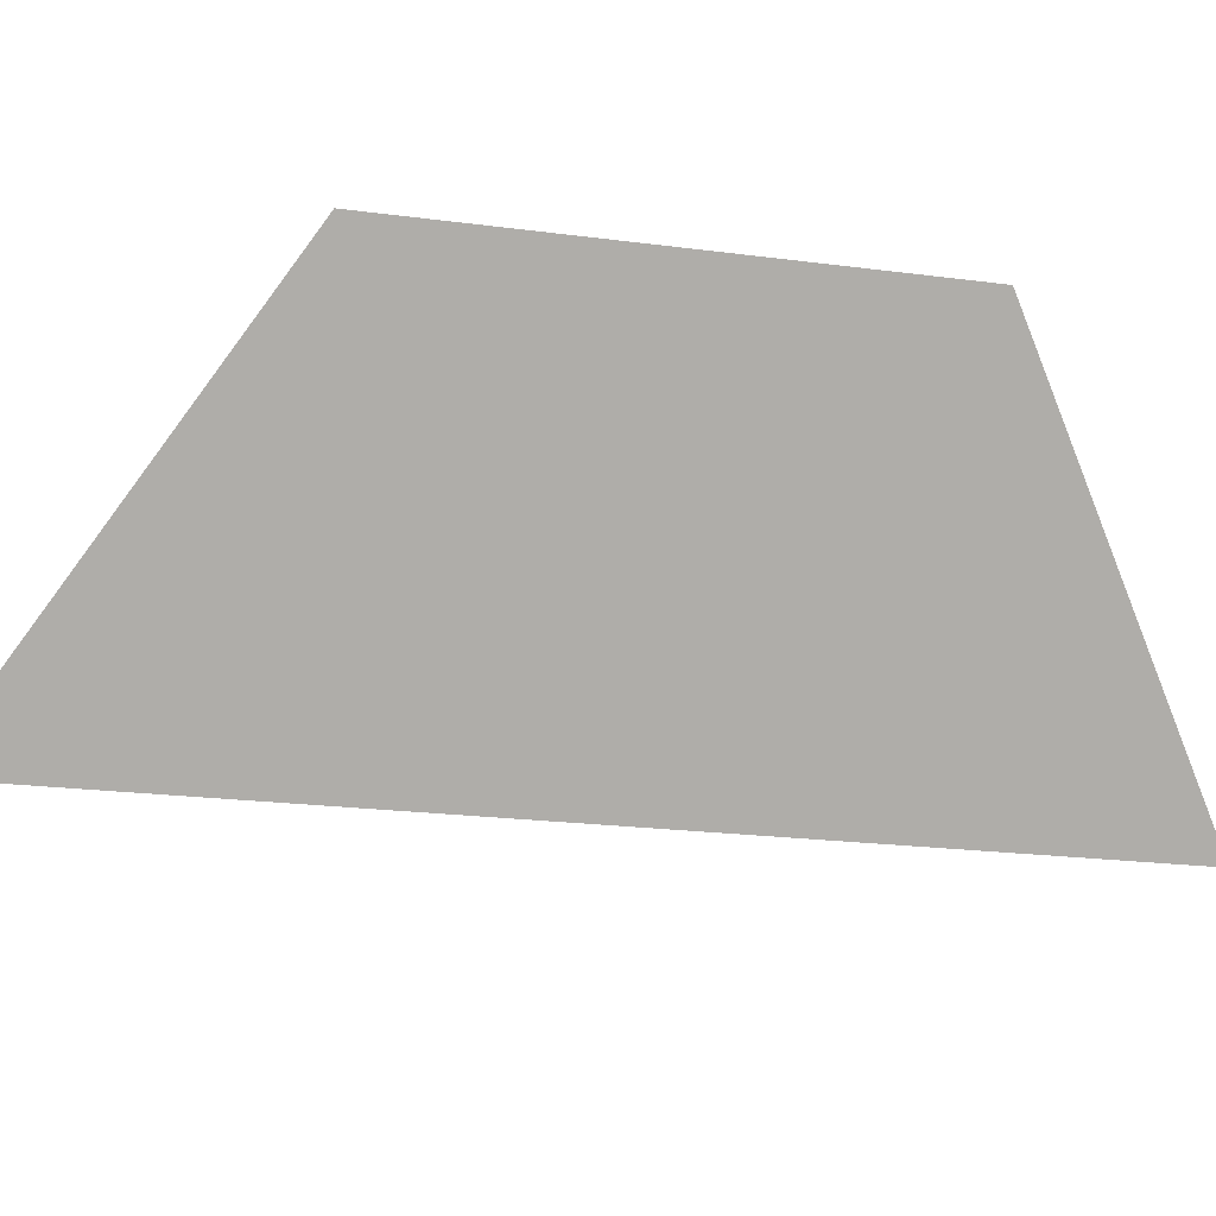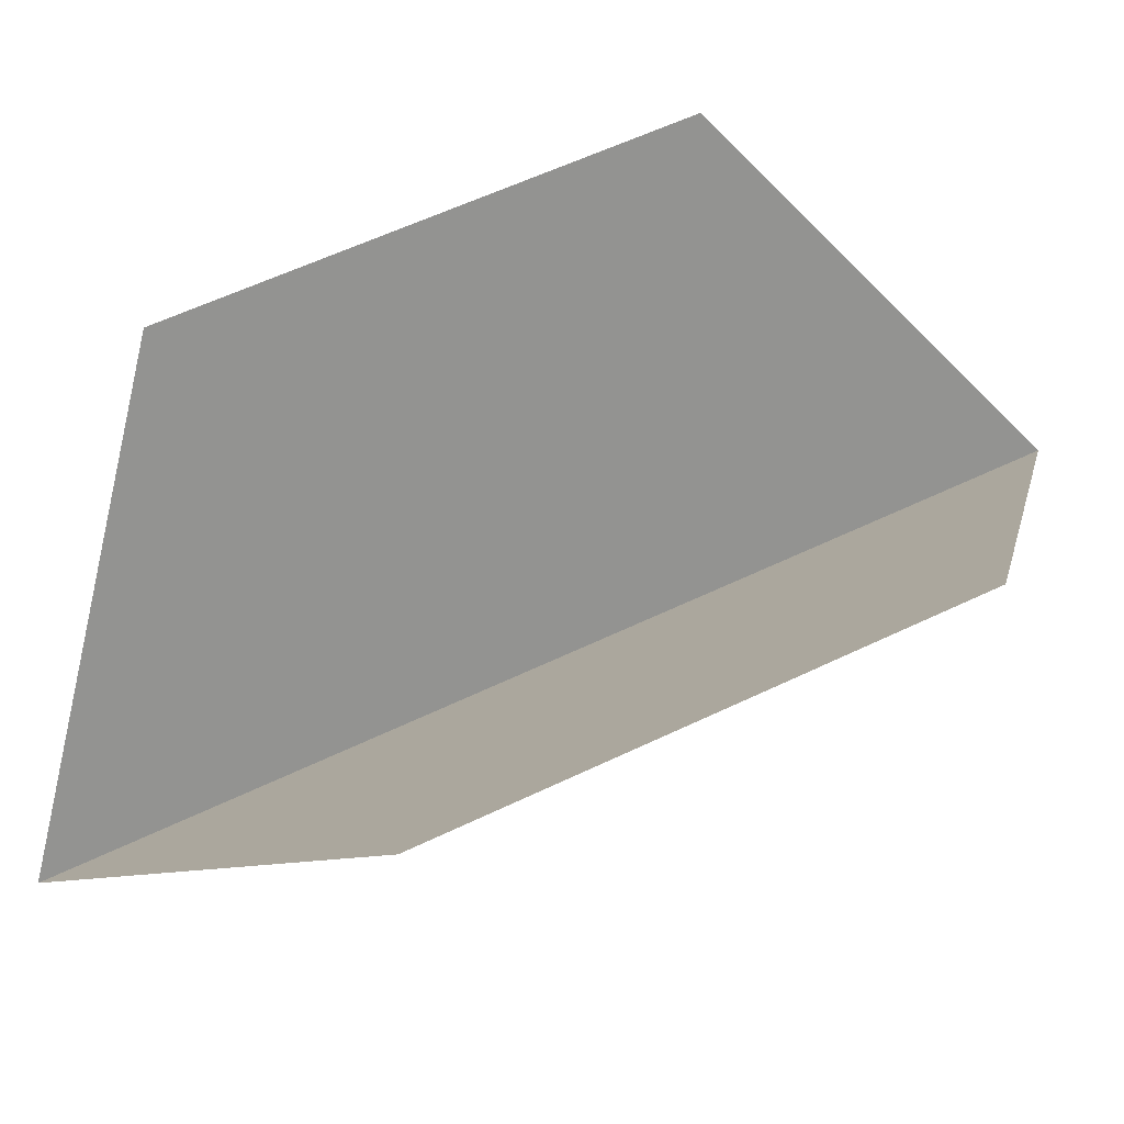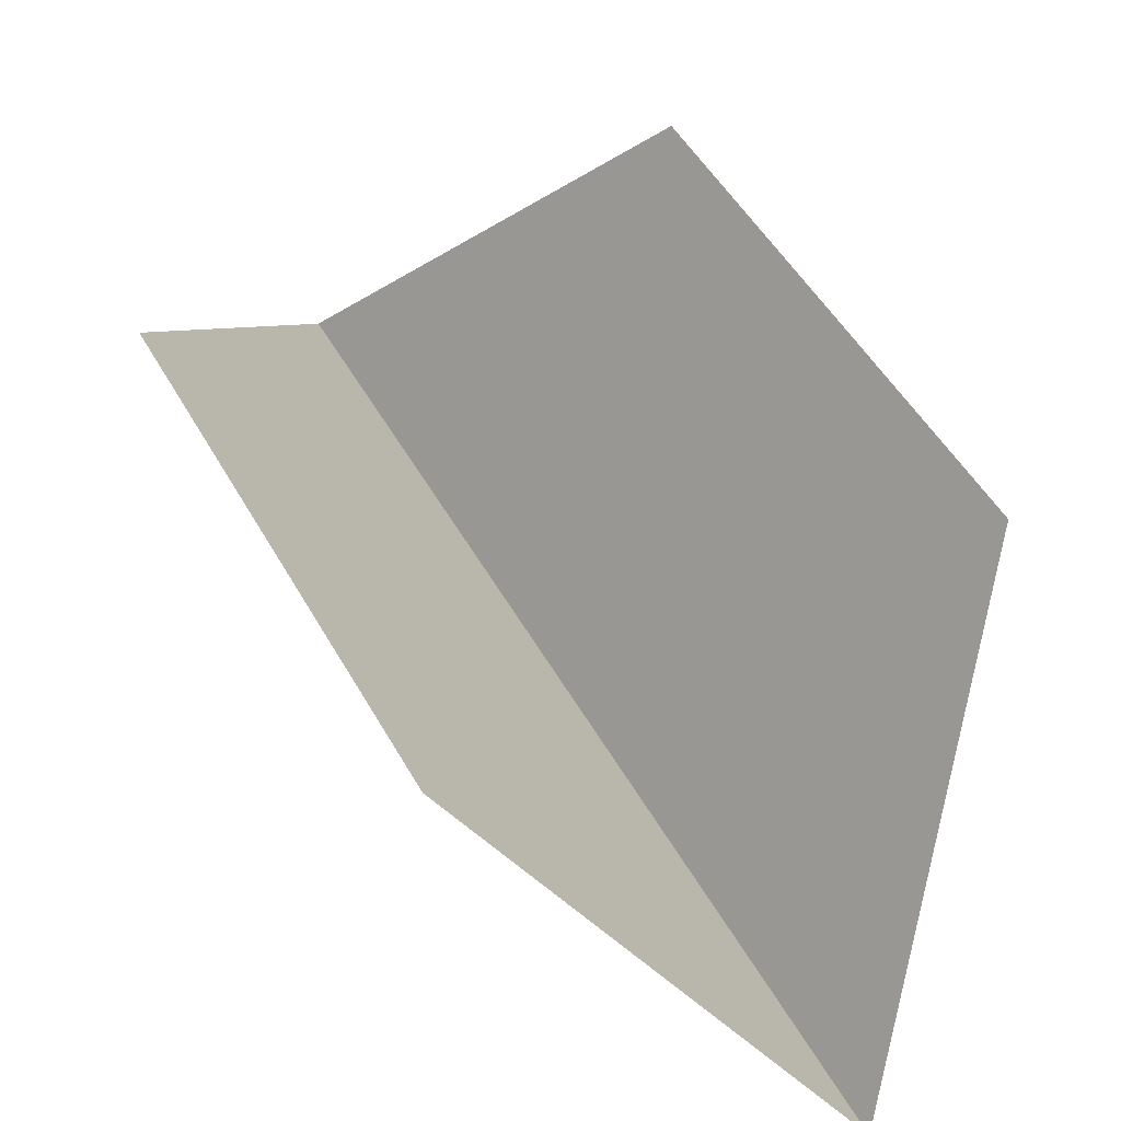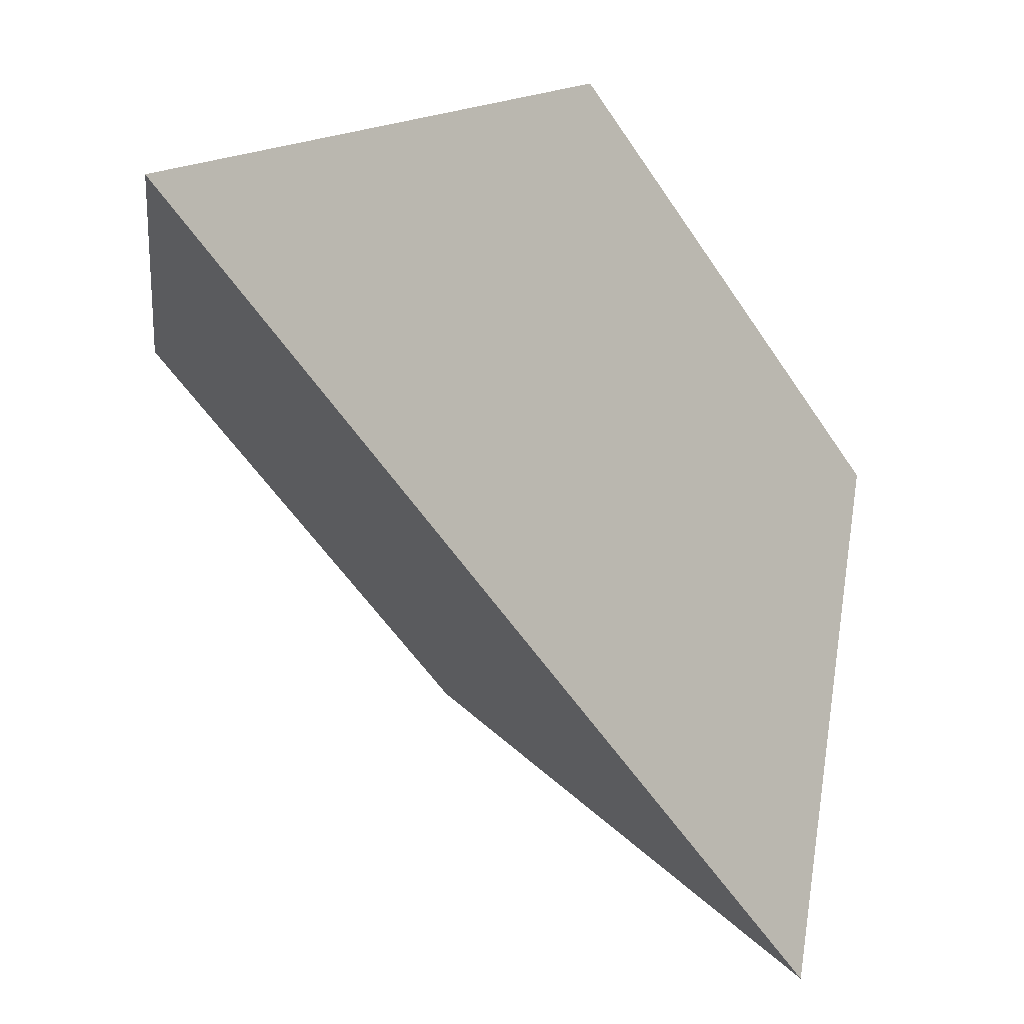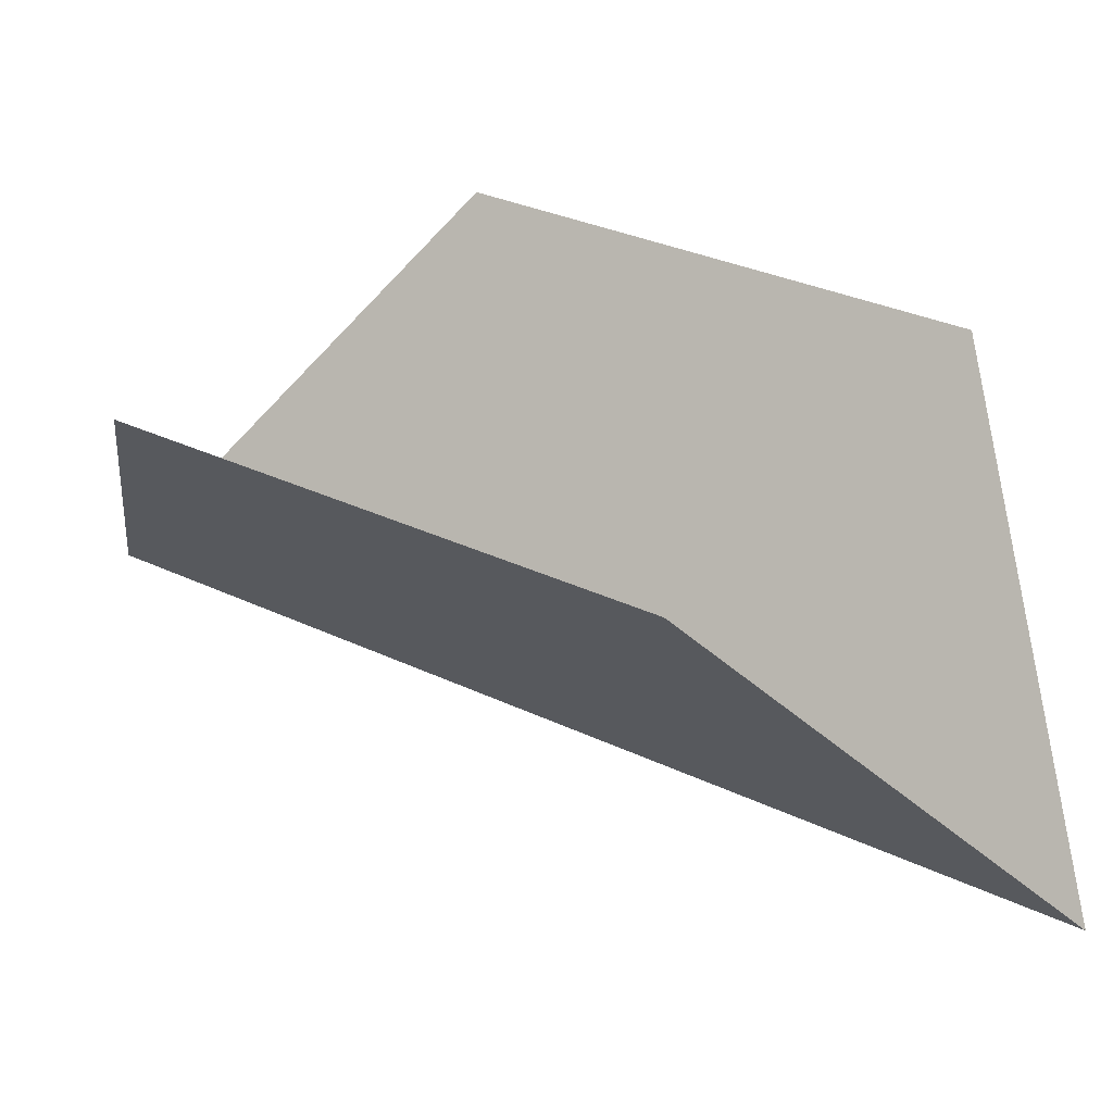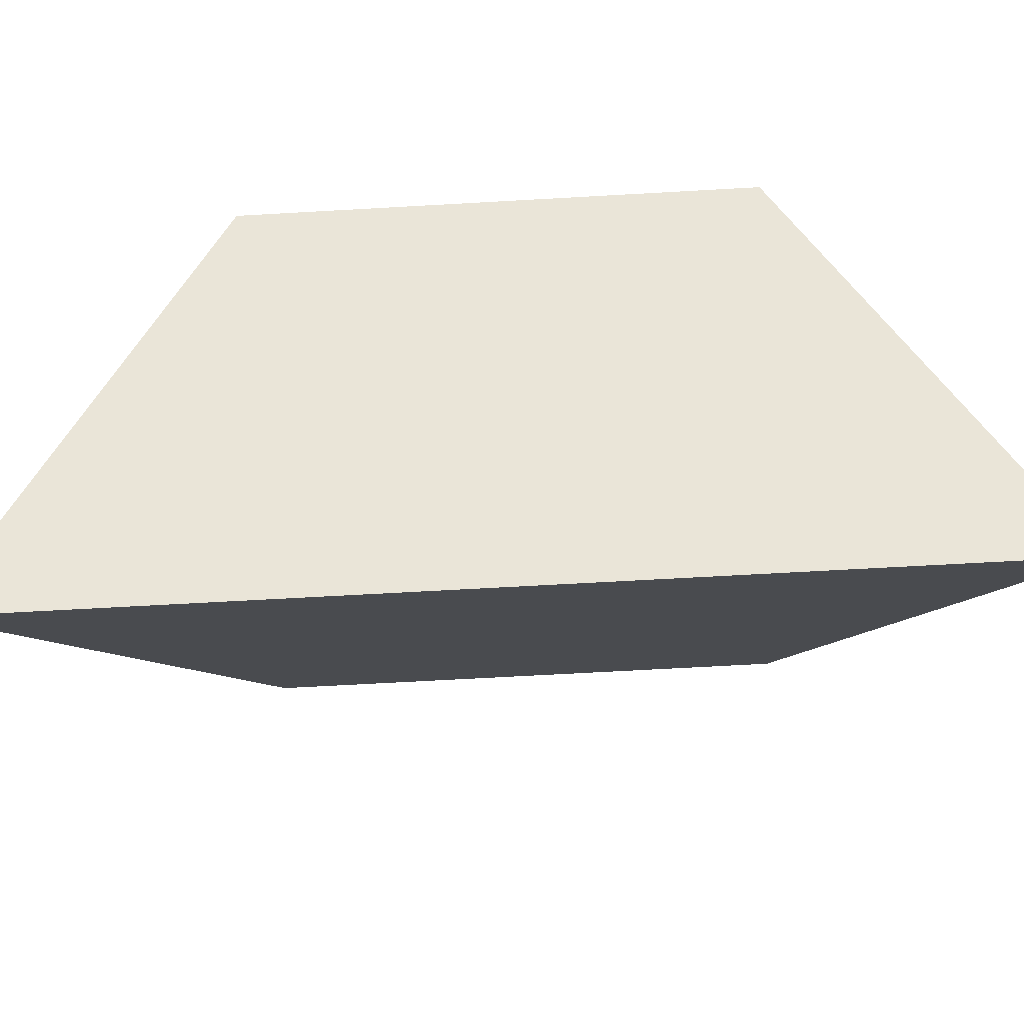
<metadata>
{"format":"obj","ext":"obj","renderer":"f3d","projection":"perspective","resolution":1024,"background":"white","views":[{"elev":-23.0,"azim":122.7,"up":"+Y"},{"elev":61.2,"azim":109.2,"up":"+Y"},{"elev":52.5,"azim":-164.2,"up":"+Y"},{"elev":-57.1,"azim":-101.5,"up":"+Y"},{"elev":33.3,"azim":167.9,"up":"+Y"},{"elev":-69.0,"azim":138.2,"up":"+Y"}]}
</metadata>
<code>
o 0110_0000.001
v 0 -1 0
v 0 0 0
v 0 1 1
v 1 1 0
v 1 0 1
v -1 1 0
v -1 0 -1
v 0 1 -1
f 4 5 2
f 4 2 8
f 8 2 7
f 7 2 6
f 2 3 6
f 5 3 2

</code>
